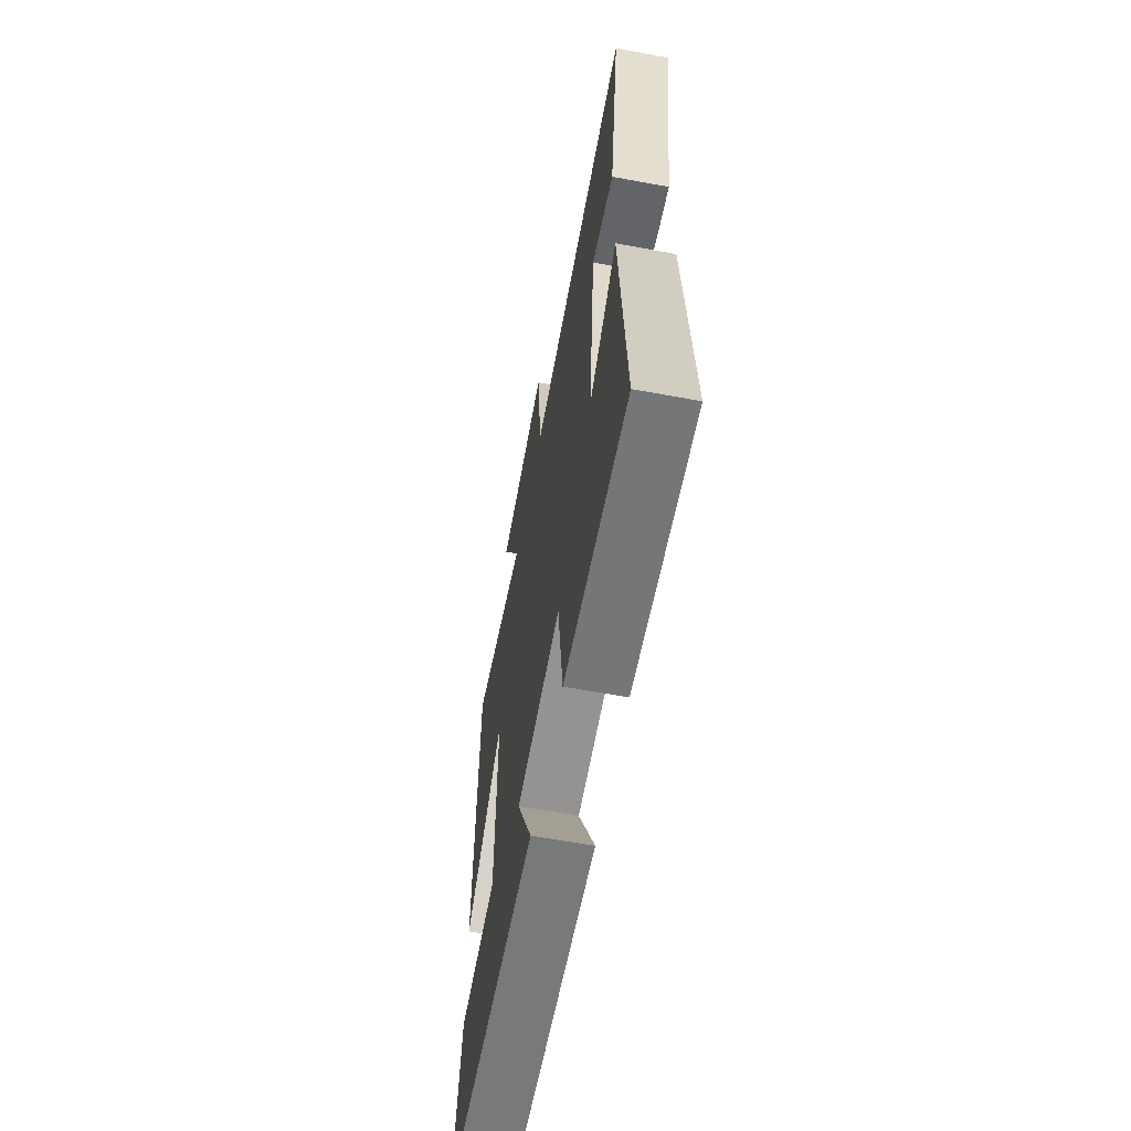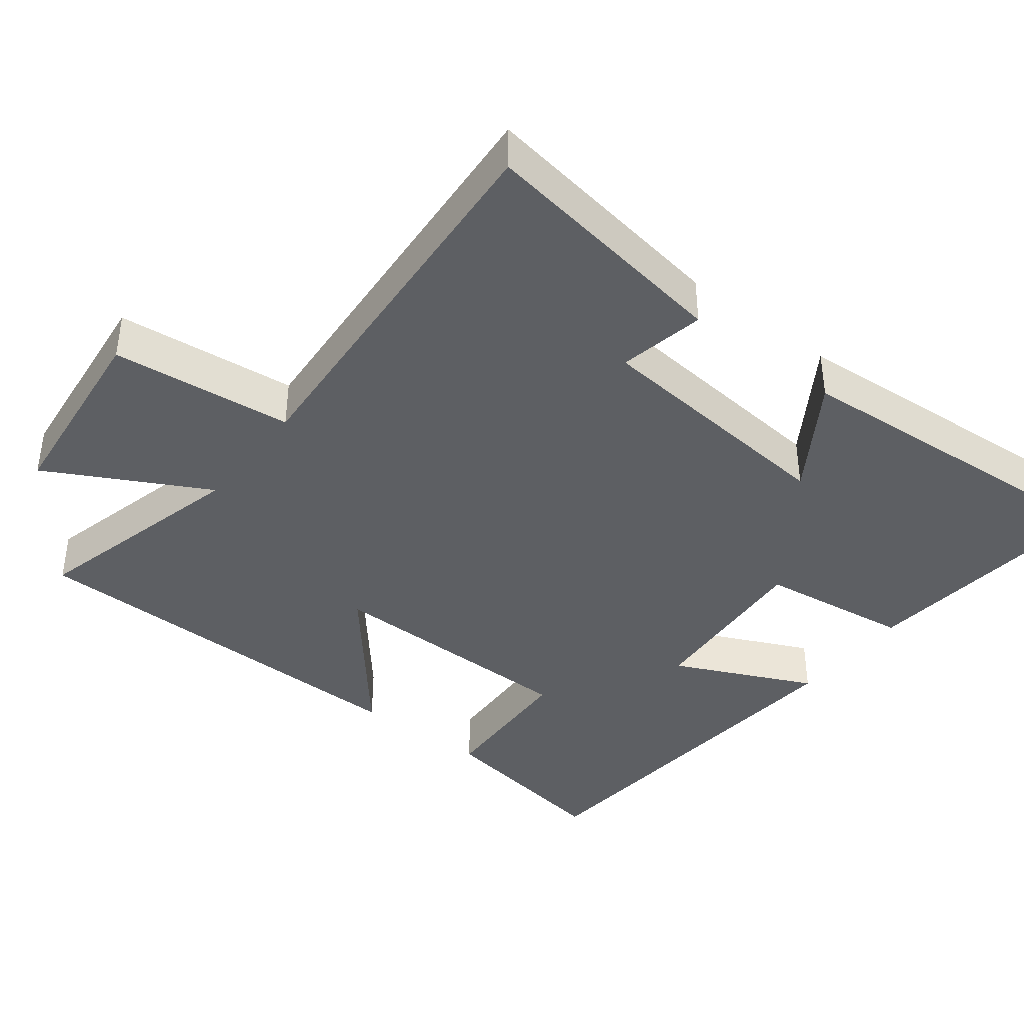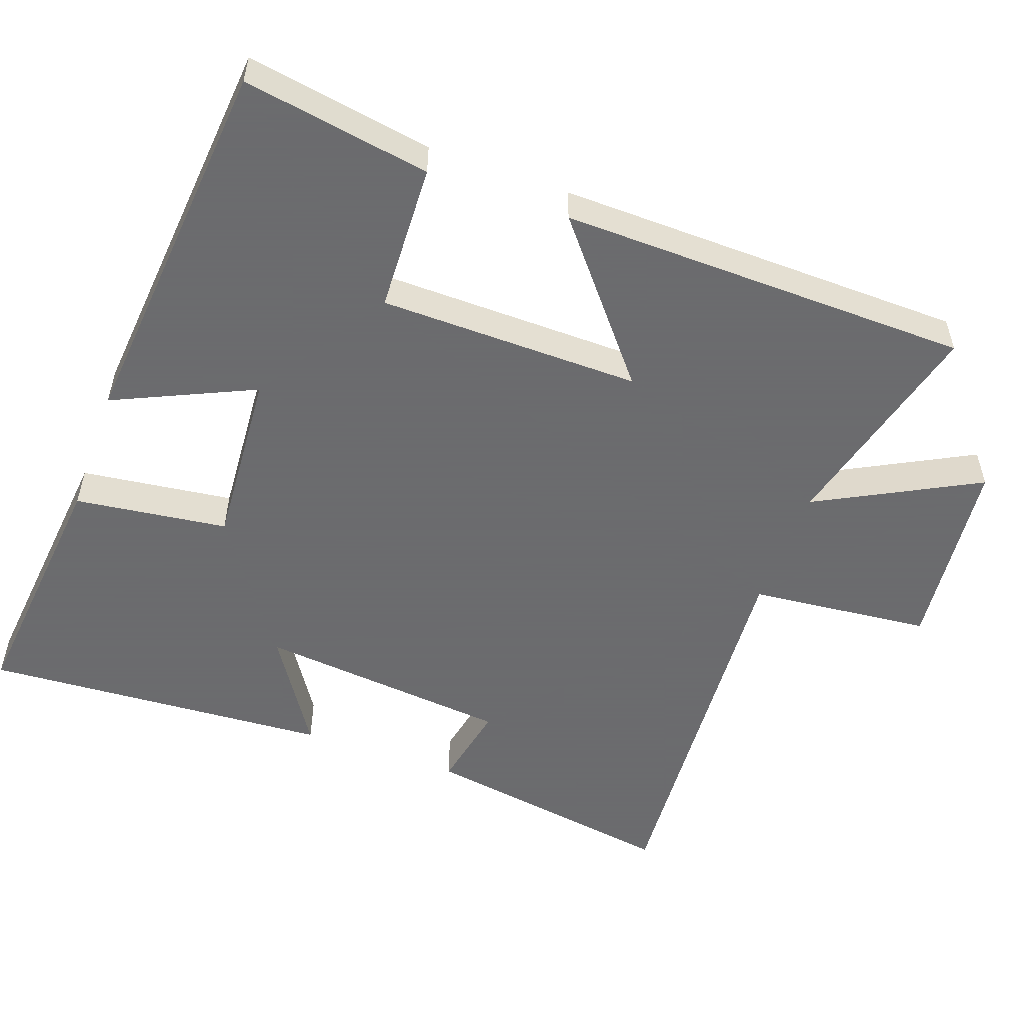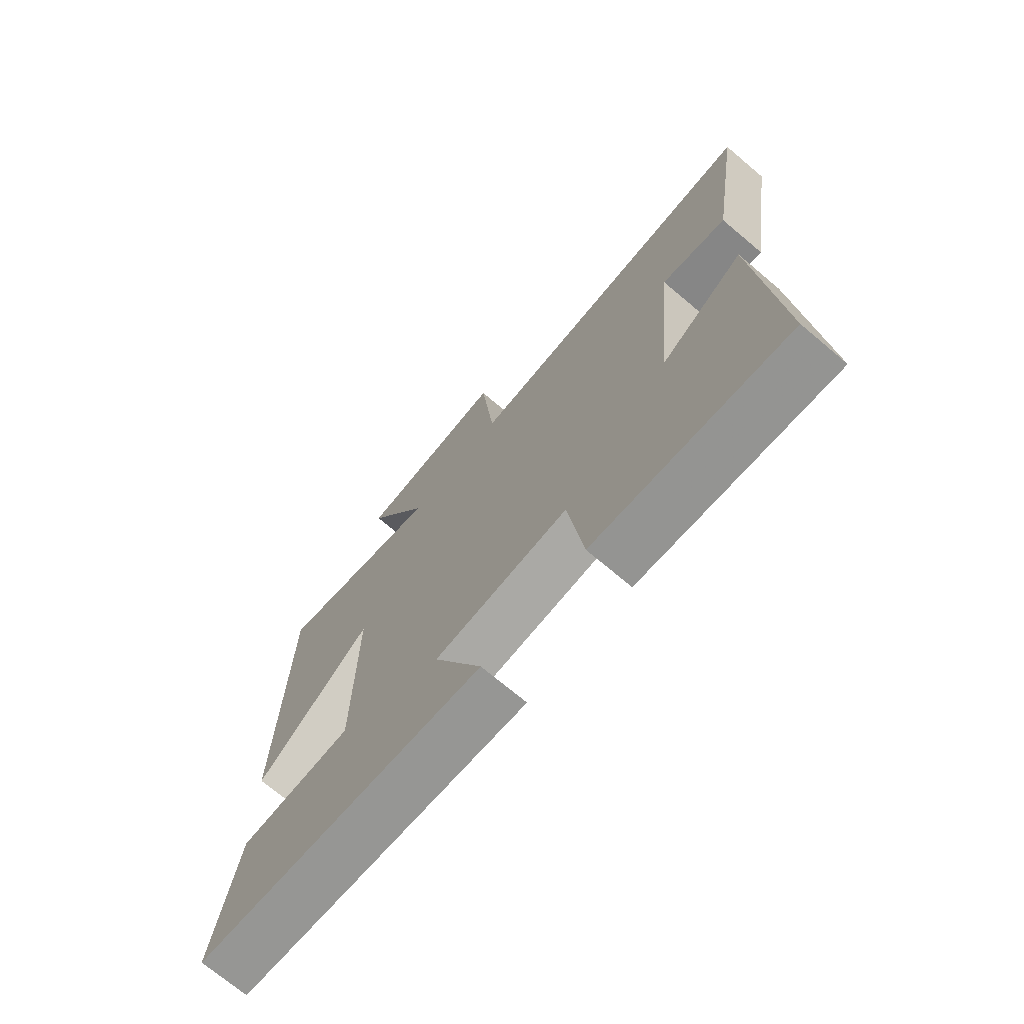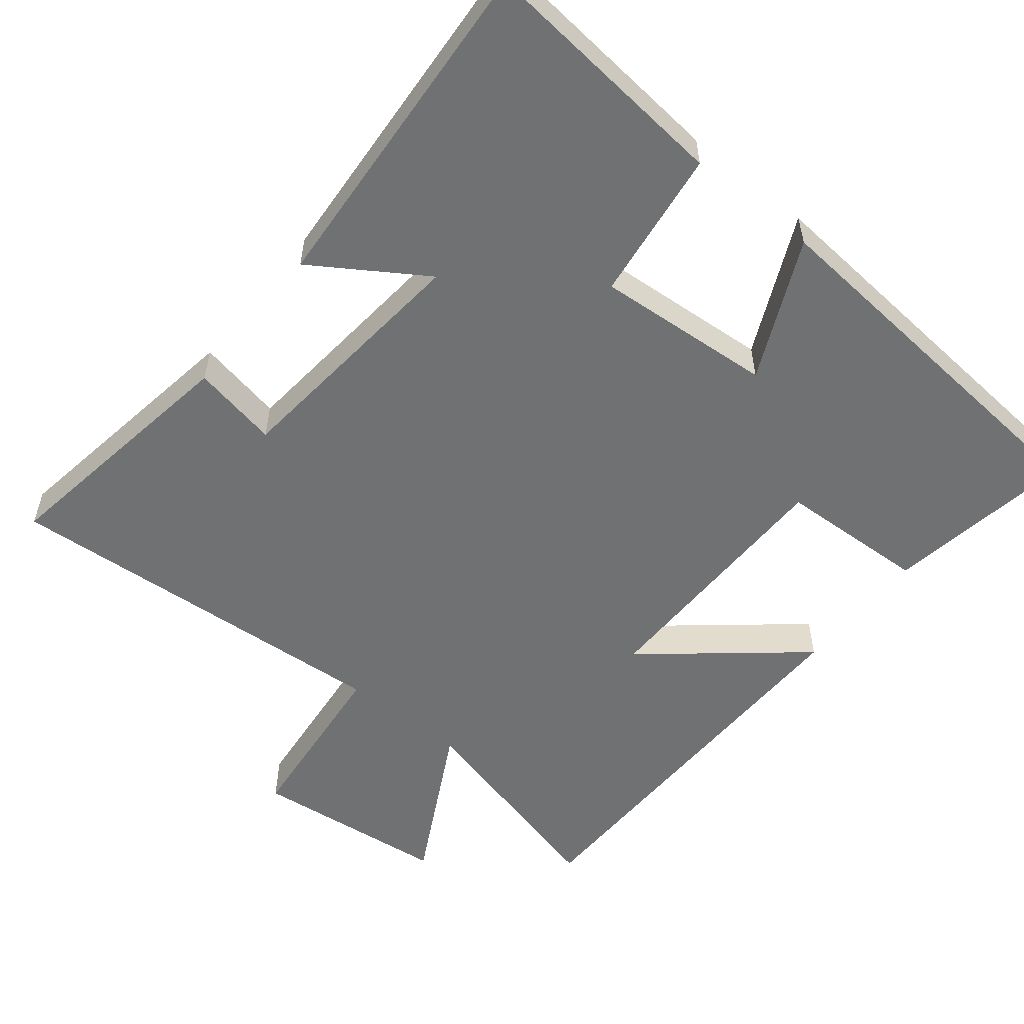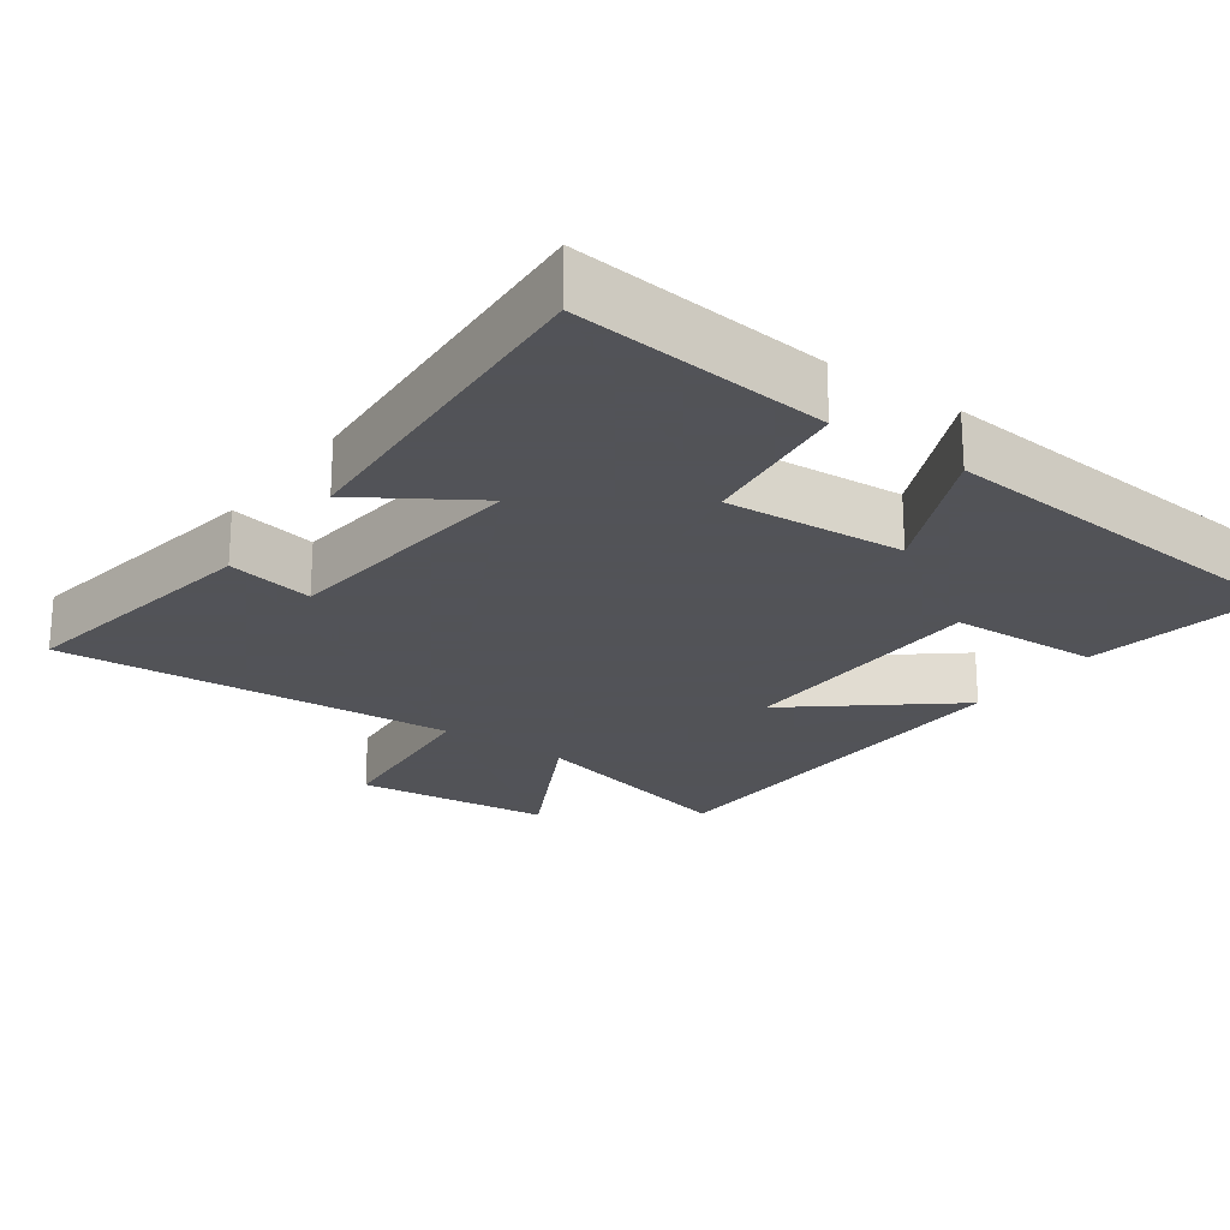
<metadata>
{"format":"obj","ext":"obj","renderer":"f3d","projection":"perspective","resolution":1024,"background":"white","views":[{"elev":-62.6,"azim":79.4,"up":"+Z"},{"elev":-40.1,"azim":52.3,"up":"+Y"},{"elev":-53.5,"azim":-109.9,"up":"+Y"},{"elev":-71.9,"azim":49.9,"up":"+Z"},{"elev":-55.1,"azim":141.3,"up":"+Y"},{"elev":-22.5,"azim":144.1,"up":"+Y"}]}
</metadata>
<code>
v 0.556 0.07 0.539
v 0.5 0.07 0.18
v 0.379 0.07 0.204
v 0.345 0.07 -0.15
v 0.5 0.07 -0.05
v 0.533 0.07 -0.536
v 0.178 0.07 -0.5
v 0.15 0.07 -0.287
v -0.098 0.07 -0.305
v -0.008 0.07 -0.5
v -0.543 0.07 -0.454
v -0.5 0.07 -0.193
v -0.292 0.07 -0.184
v -0.288 0.07 0.18
v -0.5 0.07 0.005
v -0.49 0.07 0.578
v -0.182 0.07 0.5
v -0.3 0.07 0.723
v -0.026 0.07 0.753
v 0 0.07 0.5
v 0.556 0 0.539
v 0.5 0 0.18
v 0.379 0 0.204
v 0.345 0 -0.15
v 0.5 0 -0.05
v 0.533 0 -0.536
v 0.178 0 -0.5
v 0.15 0 -0.287
v -0.098 0 -0.305
v -0.008 0 -0.5
v -0.543 0 -0.454
v -0.5 0 -0.193
v -0.292 0 -0.184
v -0.288 0 0.18
v -0.5 0 0.005
v -0.49 0 0.578
v -0.182 0 0.5
v -0.3 0 0.723
v -0.026 0 0.753
v 0 0 0.5
f 17 18 19 20
f 14 15 16 17
f 13 14 17 20
f 11 12 13
f 10 11 13
f 9 10 13
f 8 9 13 20
f 6 7 8
f 5 6 8
f 4 5 8
f 3 4 8 20
f 1 2 3 20
f 40 39 38 37
f 37 36 35 34
f 40 37 34 33
f 33 32 31
f 33 31 30
f 33 30 29
f 40 33 29 28
f 28 27 26
f 28 26 25
f 28 25 24
f 40 28 24 23
f 40 23 22 21
f 1 21 22 2
f 2 22 23 3
f 3 23 24 4
f 4 24 25 5
f 5 25 26 6
f 6 26 27 7
f 7 27 28 8
f 8 28 29 9
f 9 29 30 10
f 10 30 31 11
f 11 31 32 12
f 12 32 33 13
f 13 33 34 14
f 14 34 35 15
f 15 35 36 16
f 16 36 37 17
f 17 37 38 18
f 18 38 39 19
f 19 39 40 20
f 20 40 21 1

</code>
